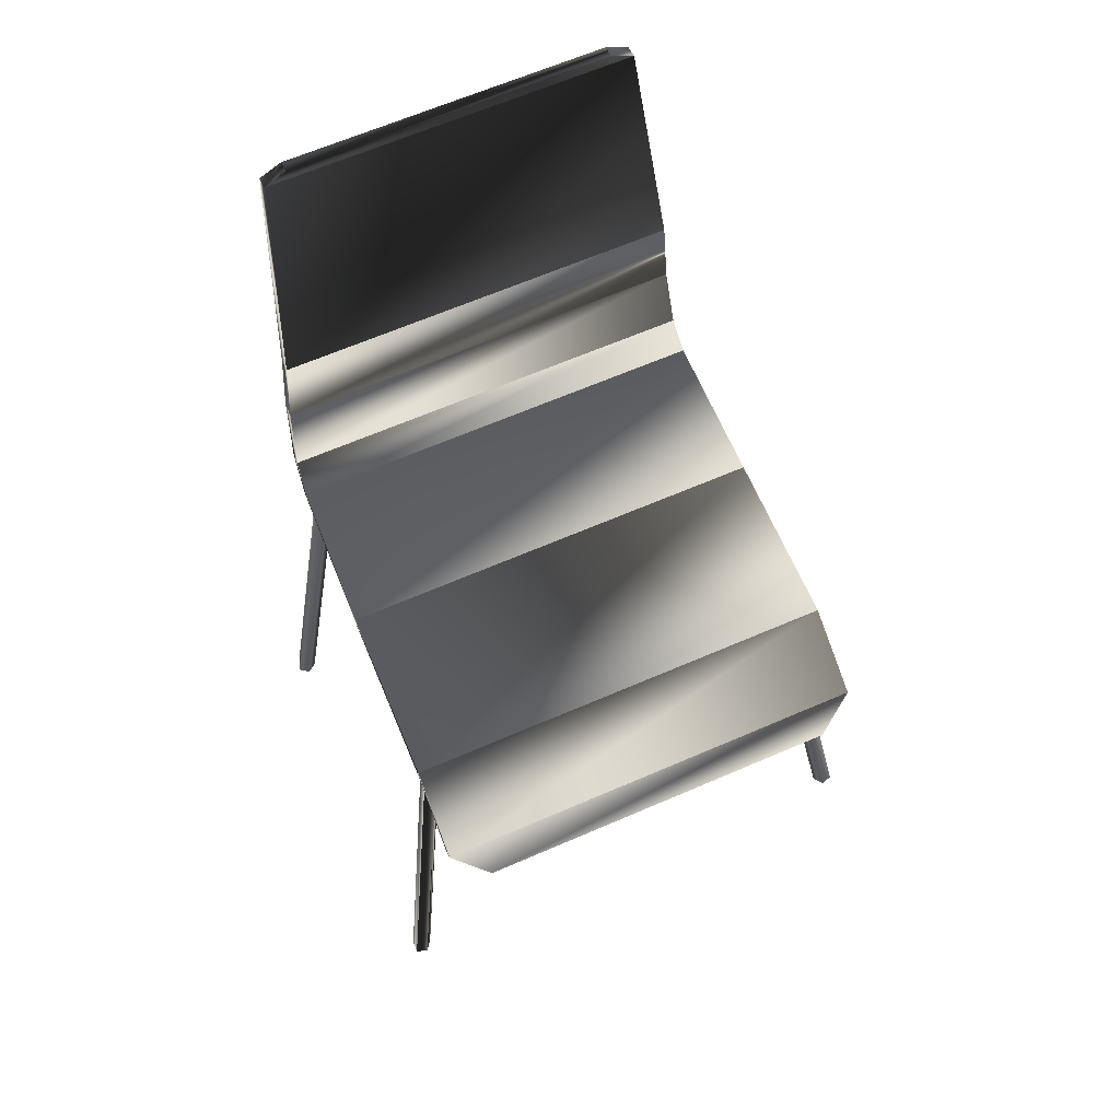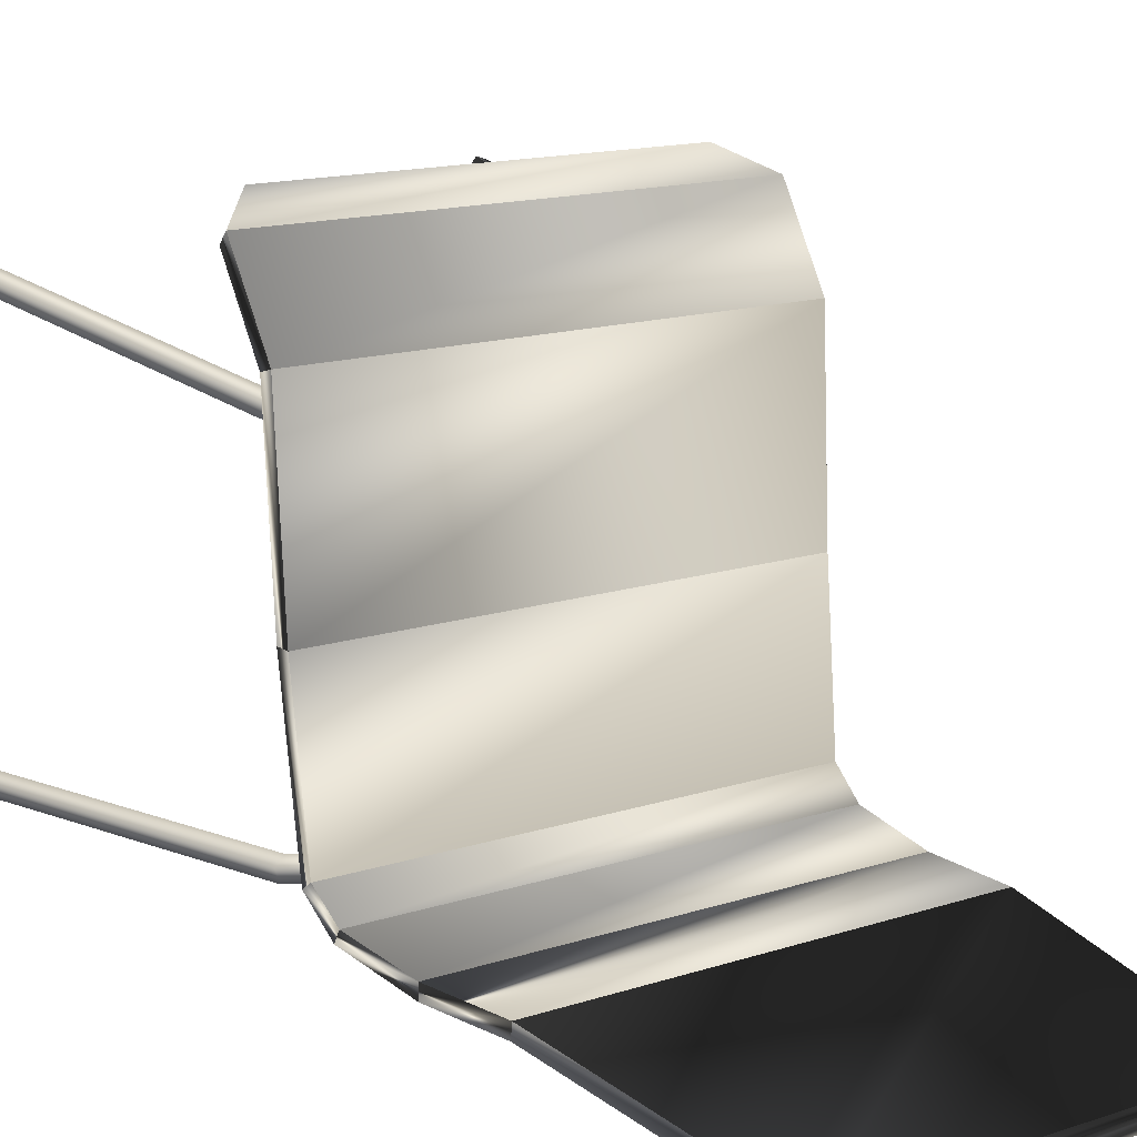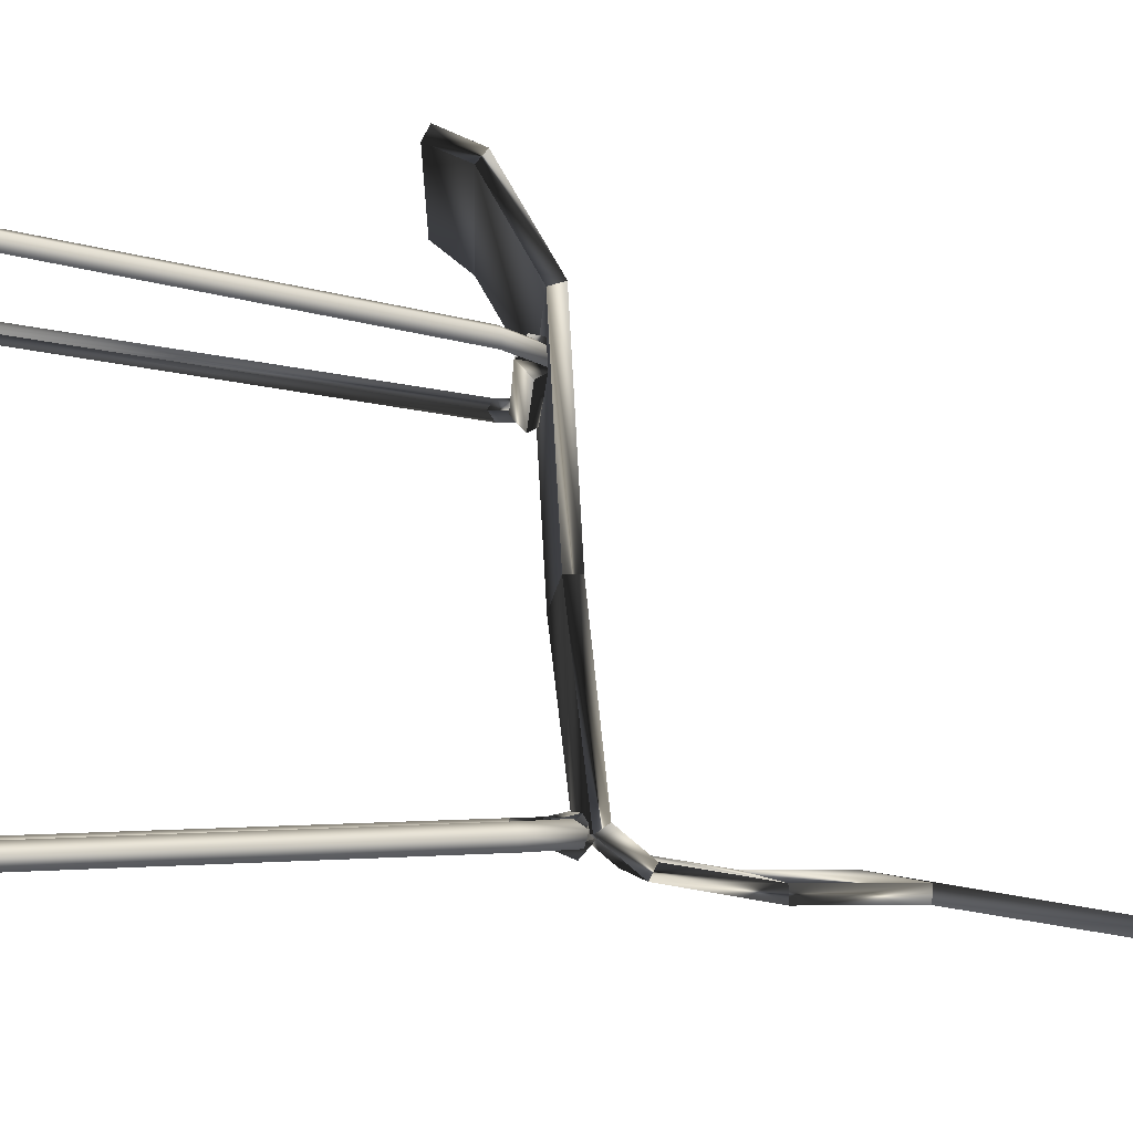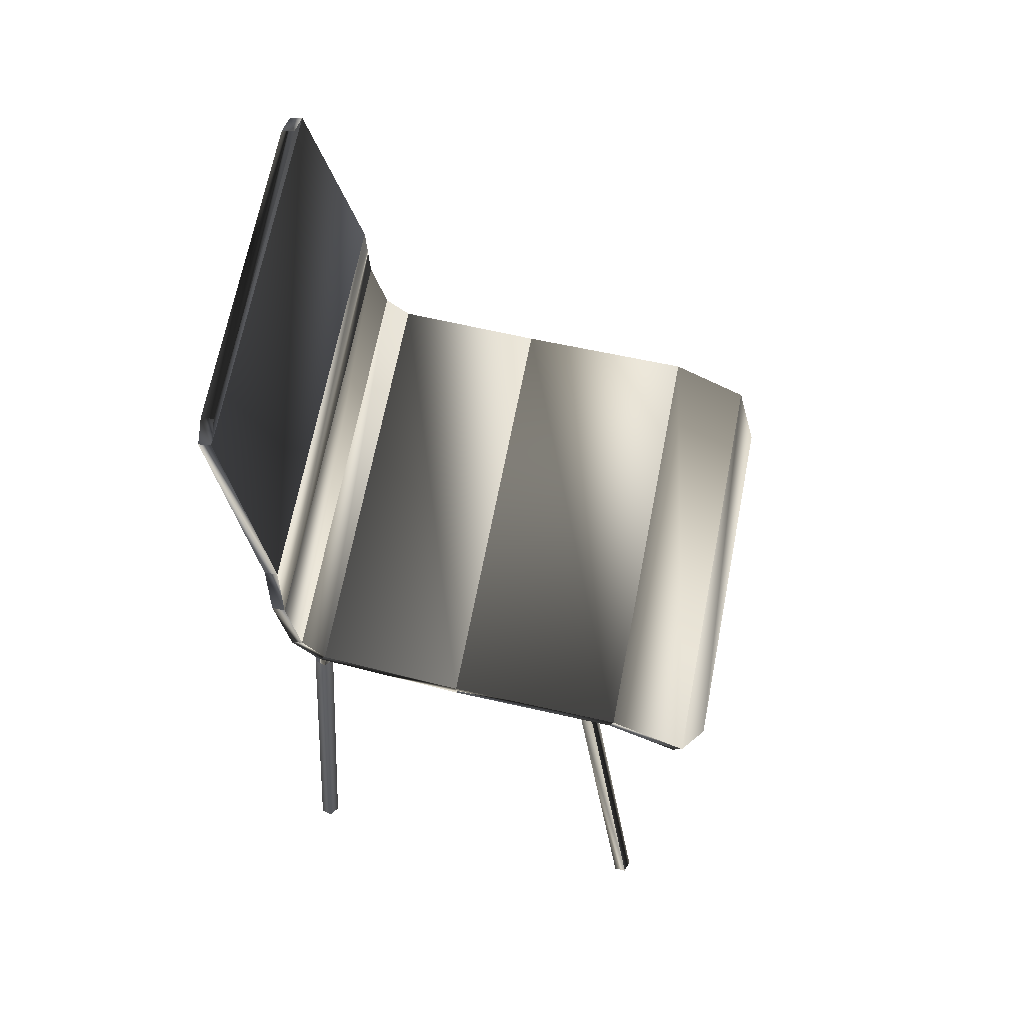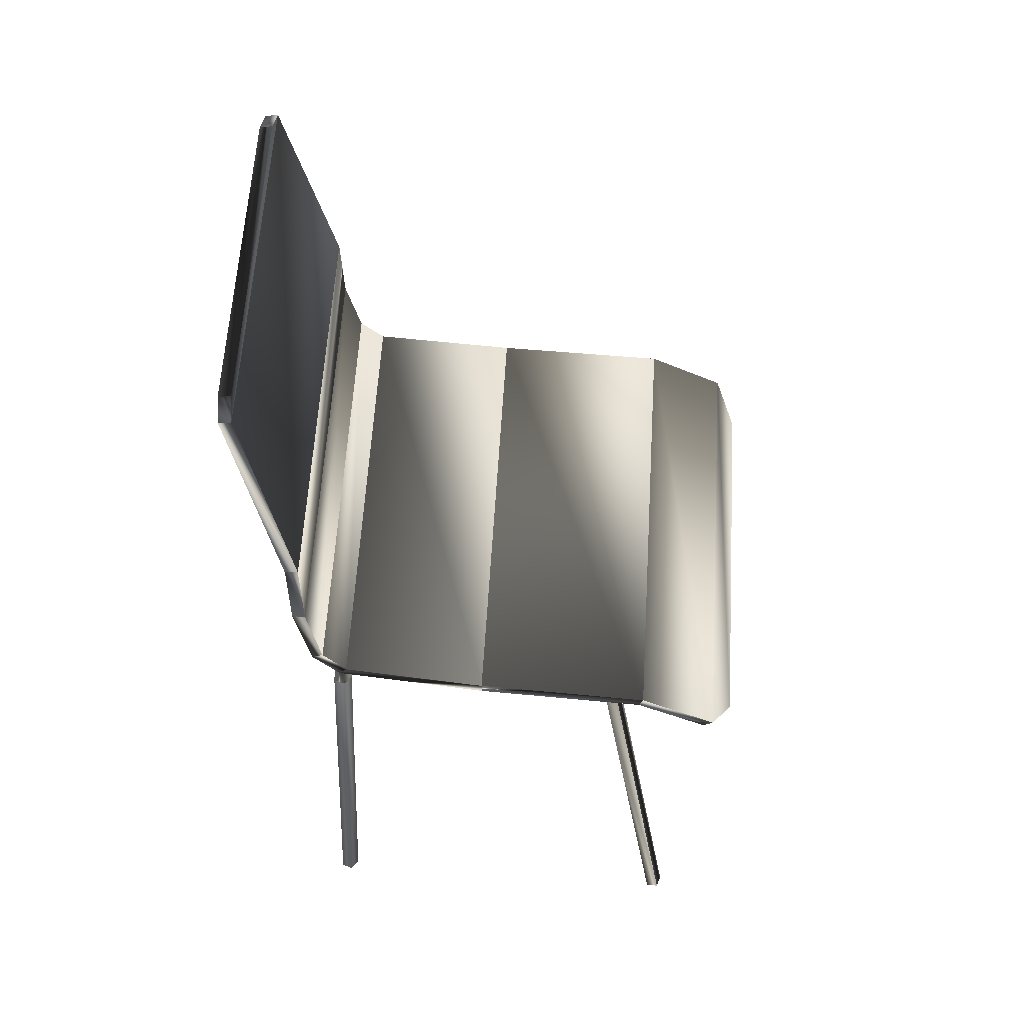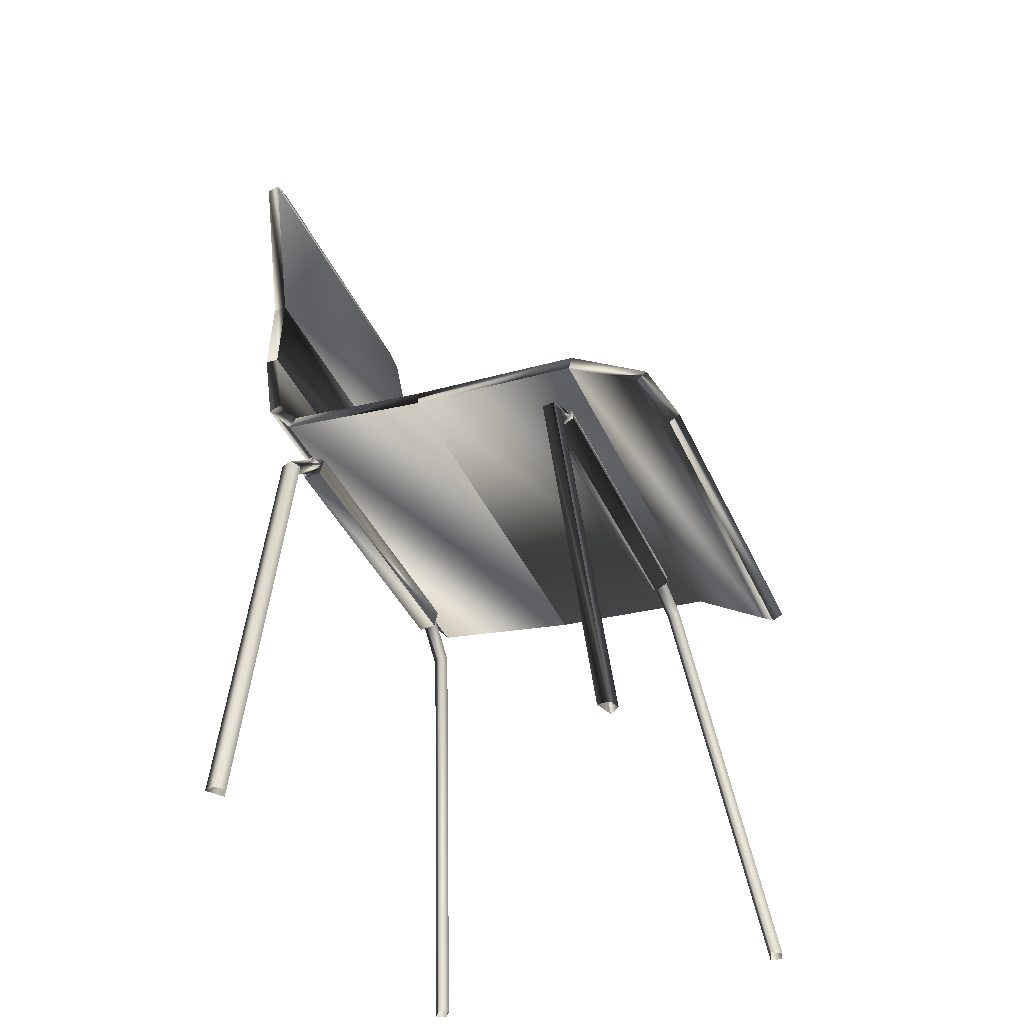
<metadata>
{"format":"obj","ext":"obj","renderer":"f3d","projection":"perspective","resolution":1024,"background":"white","views":[{"elev":65.3,"azim":-23.5,"up":"+Y"},{"elev":13.7,"azim":143.1,"up":"+Z"},{"elev":-3.8,"azim":88.5,"up":"+Z"},{"elev":66.9,"azim":-79.0,"up":"+Y"},{"elev":60.7,"azim":-86.5,"up":"+Y"},{"elev":-38.2,"azim":-68.1,"up":"+Y"}]}
</metadata>
<code>
o pantry_chair12_Untitled.810
v 0.06889 0.1429 0.1018
v -0.07236 0.1429 0.1018
v -0.0859 0.1561 0.09363
v 0.08243 0.1561 0.09363
v -0.08552 0.1738 0.06364
v 0.08205 0.1738 0.06364
v -0.08478 0.1776 -0.0026
v 0.08131 0.1776 -0.0026
v -0.08352 0.1837 -0.05787
v 0.08005 0.1837 -0.05787
v -0.08264 0.1943 -0.06673
v 0.07916 0.1943 -0.06673
v -0.08034 0.2235 -0.07152
v 0.07687 0.2235 -0.07152
v -0.07792 0.2564 -0.0715
v 0.07444 0.2564 -0.0715
v -0.06926 0.3481 -0.08675
v 0.06579 0.3481 -0.08675
v 0.05737 0.3516 -0.08748
v -0.06084 0.3516 -0.08748
v -0.06925 0.3472 -0.09146
v -0.06082 0.3506 -0.09224
v 0.05735 0.3506 -0.09224
v 0.06578 0.3472 -0.09146
v -0.07229 0.1406 0.09752
v 0.06882 0.1406 0.09752
v -0.08554 0.169 0.06226
v 0.08207 0.169 0.06226
v -0.08589 0.153 0.08985
v 0.08242 0.153 0.08985
v 0.07998 0.1796 -0.06067
v -0.08345 0.1796 -0.06067
v -0.08477 0.1727 -0.002396
v 0.0813 0.1727 -0.002396
v 0.07445 0.256 -0.07648
v -0.07792 0.256 -0.07648
v -0.08034 0.2236 -0.07651
v 0.07687 0.2236 -0.07651
v -0.08259 0.1919 -0.07111
v 0.07912 0.1919 -0.07111
v -0.06109 0.1712 -0.05746
v -0.06109 0.1779 -0.05585
v -0.06109 0.1814 -0.06162
v -0.06109 0.1768 -0.0668
v -0.06109 0.1706 -0.06416
v 0.05762 0.1712 -0.05746
v 0.05762 0.1779 -0.05585
v 0.05762 0.1814 -0.06162
v 0.05762 0.1768 -0.0668
v 0.05762 0.1706 -0.06416
v -0.06109 0.1652 0.05495
v -0.06109 0.1719 0.05381
v -0.06109 0.1728 0.04715
v -0.06109 0.1668 0.04417
v -0.06109 0.1621 0.049
v 0.05762 0.1652 0.05495
v 0.05762 0.1719 0.05381
v 0.05762 0.1728 0.04715
v 0.05762 0.1668 0.04417
v 0.05762 0.1621 0.049
v -0.07266 0.1564 0.05155
v -0.06114 0.164 0.05024
v -0.07513 0.158 0.05501
v -0.0611 0.1673 0.05342
v -0.07913 0.1595 0.05335
v -0.06105 0.1713 0.05131
v -0.07913 0.1587 0.04885
v -0.06105 0.1706 0.04681
v -0.07941 0.1633 -0.06466
v -0.06106 0.1783 -0.06409
v -0.08079 0.1634 -0.06031
v -0.06104 0.1795 -0.05971
v -0.07717 0.1626 -0.05767
v -0.06109 0.1757 -0.05717
v -0.07356 0.162 -0.06037
v -0.06114 0.1722 -0.05999
v -0.09661 -2e-06 0.07815
v -0.09947 2e-06 0.08194
v -0.1039 -1.5e-05 0.08053
v -0.1037 1.3e-05 0.07586
v -0.1026 4e-06 -0.07046
v -0.104 3e-06 -0.06611
v -0.1002 1.2e-05 -0.06341
v -0.09646 1e-06 -0.0661
v 0.06919 0.1564 0.05155
v 0.05767 0.164 0.05024
v 0.07166 0.158 0.05501
v 0.05763 0.1673 0.05342
v 0.07566 0.1595 0.05335
v 0.05758 0.1713 0.05131
v 0.07566 0.1587 0.04885
v 0.05758 0.1706 0.04681
v 0.07594 0.1633 -0.06466
v 0.05759 0.1783 -0.06409
v 0.07732 0.1634 -0.06031
v 0.05757 0.1795 -0.05971
v 0.0737 0.1626 -0.05767
v 0.05762 0.1757 -0.05717
v 0.07008 0.162 -0.06037
v 0.05767 0.1722 -0.05999
v 0.09314 -2e-06 0.07815
v 0.096 2e-06 0.08194
v 0.1004 -1.5e-05 0.08053
v 0.1002 1.3e-05 0.07586
v 0.09913 4e-06 -0.07046
v 0.1005 3e-06 -0.06611
v 0.09675 1.2e-05 -0.06341
v 0.09299 1e-06 -0.0661
f 2 1 4 3
f 6 5 3 4
f 5 6 8 7
f 7 8 10 9
f 12 11 9 10
f 14 13 11 12
f 16 15 13 14
f 15 16 18 17
f 19 20 17 18
f 21 22 23 24
f 26 25 29 30
f 27 28 30 29
f 28 27 33 34
f 34 33 32 31
f 37 38 40 39
f 39 40 31 32
f 36 35 38 37
f 35 36 21 24
f 25 26 1 2
f 4 1 26 30
f 29 25 2 3
f 30 28 6 4
f 3 5 27 29
f 8 6 28 34
f 33 27 5 7
f 10 8 34 31
f 32 33 7 9
f 31 40 12 10
f 9 11 39 32
f 40 38 14 12
f 11 13 37 39
f 38 35 16 14
f 13 15 36 37
f 18 16 35 24
f 21 36 15 17
f 23 22 20 19
f 22 21 17 20
f 24 23 19 18
f 42 45 41
f 43 45 42
f 44 45 43
f 46 41 45 50
f 47 42 41 46
f 49 44 43 48
f 50 45 44 49
f 47 46 50
f 48 47 50
f 49 48 50
f 52 55 51
f 53 55 52
f 54 55 53
f 56 51 55 60
f 57 52 51 56
f 59 54 53 58
f 60 55 54 59
f 57 56 60
f 58 57 60
f 59 58 60
f 63 78 77 61
f 62 64 63 61
f 65 79 78 63
f 64 66 65 63
f 67 80 79 65
f 66 68 67 65
f 67 61 77 80
f 62 61 67 68
f 64 62 86 88
f 66 64 88 90
f 68 66 90 92
f 92 86 62 68
f 76 75 69 70
f 71 72 70 69
f 73 74 72 71
f 75 76 74 73
f 84 81 69 75
f 82 71 69 81
f 83 73 71 82
f 84 75 73 83
f 87 85 101 102
f 86 85 87 88
f 89 87 102 103
f 88 87 89 90
f 91 89 103 104
f 90 89 91 92
f 85 91 104 101
f 92 91 85 86
f 94 93 99 100
f 95 93 94 96
f 97 95 96 98
f 99 97 98 100
f 76 70 94 100
f 72 96 94 70
f 74 98 96 72
f 76 100 98 74
f 105 108 99 93
f 106 105 93 95
f 107 106 95 97
f 108 107 97 99

</code>
